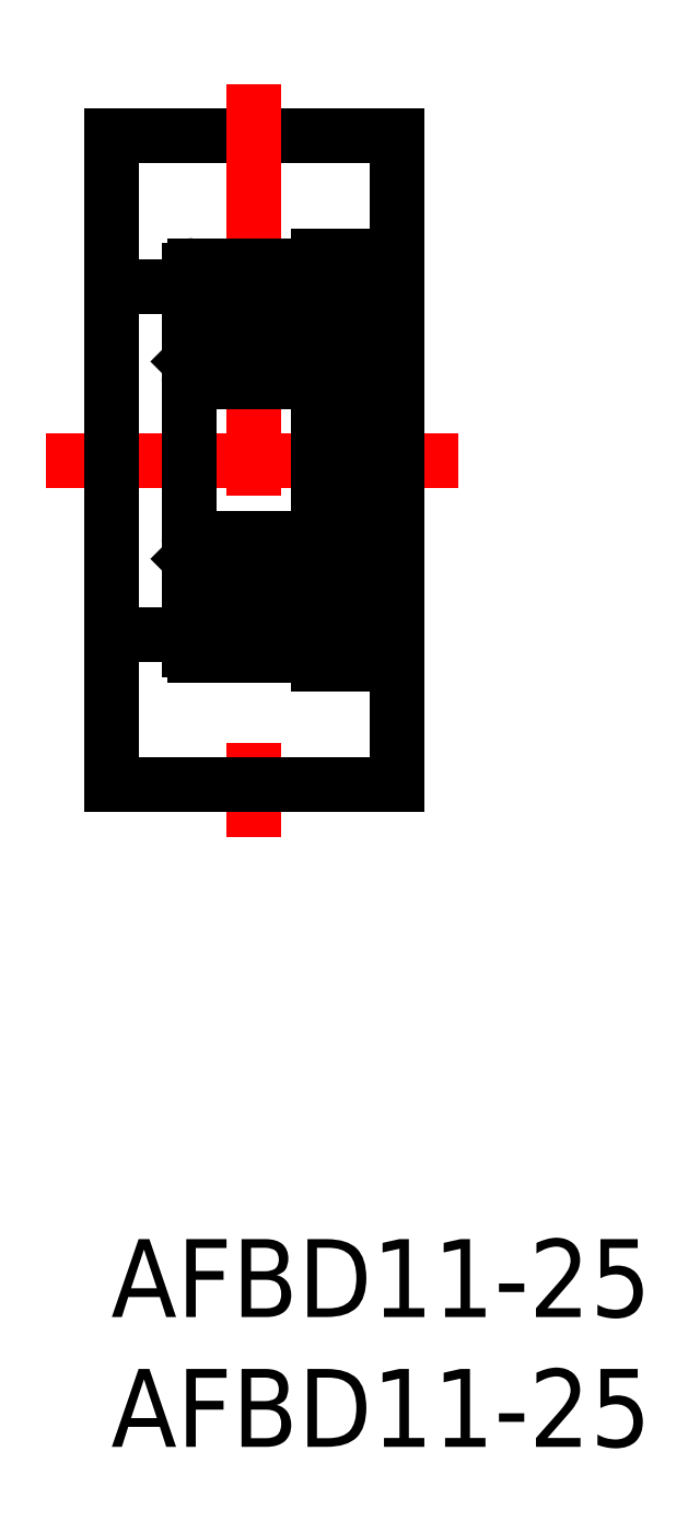
<metadata>
{"format":"dxf","ext":"dxf","renderer":"ezdxf+matplotlib","layout":"modelspace","background":"white","min_lineweight":24,"dpi":150}
</metadata>
<code>
0
SECTION
2
ENTITIES
0
TEXT
8
0
10
-2e-16
20
-3
30
0
40
3
1
AFBD11-25
11
0
21
0
31
0
73
     3
0
TEXT
8
0
10
-2e-16
20
-8
30
0
40
3
1
AFBD11-25
11
0
21
-5
31
0
73
     3
0
LINE
8
CENTER
10
-2.5
20
30
30
0
11
13.5
21
30
31
0
0
LINE
8
0
10
0
20
42.5
30
0
11
11
21
42.5
31
0
0
LINE
8
CENTER
10
5.5
20
44.5
30
0
11
5.5
21
15.5
31
0
0
LINE
8
0
10
0
20
42.5
30
0
11
0
21
17.5
31
0
0
LINE
8
0
10
0
20
17.5
30
0
11
11
21
17.5
31
0
0
LINE
8
0
10
11
20
42.5
30
0
11
11
21
17.5
31
0
0
LINE
8
0
10
0
20
36.7
30
0
11
3
21
36.7
31
0
0
LINE
8
0
10
0
20
23.3
30
0
11
3
21
23.3
31
0
0
LINE
8
0
10
9
20
37.85
30
0
11
9
21
22.15
31
0
0
LINE
8
0
10
8
20
37.85
30
0
11
8
21
22.15
31
0
0
LINE
8
0
10
9
20
37.5
30
0
11
11
21
37.5
31
0
0
LINE
8
0
10
8
20
37.85
30
0
11
9
21
37.85
31
0
0
LINE
8
0
10
9
20
22.5
30
0
11
11
21
22.5
31
0
0
LINE
8
0
10
8
20
22.15
30
0
11
9
21
22.15
31
0
0
ARC
8
0
10
3.2
20
33.2
30
0
40
0.2
50
180
51
270
0
ARC
8
0
10
3.2
20
37.3
30
0
40
0.2
50
90
51
180
0
CIRCLE
8
0
10
5.5
20
35.25
30
0
40
1.191
0
LINE
8
0
10
4.666
20
34.4
30
0
11
4
21
34.4
31
0
0
LINE
8
0
10
3.8
20
33.9
30
0
11
3.1
21
33.9
31
0
0
ARC
8
0
10
3.8
20
34
30
0
40
0.1
50
270
51
0
0
LINE
8
0
10
3.1
20
33.9
30
0
11
3
21
33.8
31
0
0
LINE
8
0
10
3.9
20
34.3
30
0
11
3.9
21
34
31
0
0
LINE
8
0
10
3.8
20
36.62
30
0
11
3.8
21
36.01
31
0
0
LINE
8
0
10
3.8
20
36.01
30
0
11
3.3
21
35.72
31
0
0
LINE
8
0
10
3.3
20
35.72
30
0
11
3.3
21
34.25
31
0
0
LINE
8
0
10
3.3
20
34.25
30
0
11
3.55
21
34.25
31
0
0
LINE
8
0
10
3.55
20
34.25
30
0
11
3.55
21
34.1
31
0
0
LINE
8
0
10
3.55
20
34.1
30
0
11
3.35
21
34.1
31
0
0
ARC
8
0
10
3.35
20
34.3
30
0
40
0.2
50
180
51
270
0
LINE
8
0
10
3.15
20
34.3
30
0
11
3.15
21
35.81
31
0
0
LINE
8
0
10
3.15
20
35.81
30
0
11
3.65
21
36.1
31
0
0
LINE
8
0
10
3.65
20
36.1
30
0
11
3.65
21
36.52
31
0
0
ARC
8
0
10
3.55
20
36.52
30
0
40
0.1
50
360
51
150
0
LINE
8
0
10
3.463
20
36.57
30
0
11
3.313
21
36.31
31
0
0
ARC
8
0
10
3.4
20
36.26
30
0
40
0.1
50
150
51
180
0
LINE
8
0
10
3.3
20
36.26
30
0
11
3.3
21
36.12
31
0
0
LINE
8
0
10
3.3
20
36.12
30
0
11
3.15
21
36.06
31
0
0
LINE
8
0
10
3.15
20
36.06
30
0
11
3.15
21
36.3
31
0
0
ARC
8
0
10
3.25
20
36.3
30
0
40
0.09997
50
150
51
180
0
LINE
8
0
10
3.163
20
36.35
30
0
11
3.333
21
36.64
31
0
0
ARC
8
0
10
3.55
20
36.52
30
0
40
0.25
50
0
51
150
0
LINE
8
0
10
4
20
34.4
30
0
11
3.9
21
34.3
31
0
0
LINE
8
0
10
4.666
20
36.1
30
0
11
3.9
21
36.1
31
0
0
LINE
8
0
10
3.25
20
36.6
30
0
11
3.1
21
36.6
31
0
0
LINE
8
0
10
3.1
20
36.6
30
0
11
3
21
36.7
31
0
0
LINE
8
0
10
3.9
20
36.1
30
0
11
3.8
21
36.2
31
0
0
LINE
8
0
10
3.333
20
36.74
30
0
11
3.25
21
36.6
31
0
0
ARC
8
0
10
3.55
20
36.62
30
0
40
0.25
50
0
51
150
0
LINE
8
0
10
7.8
20
33
30
0
11
3.2
21
33
31
0
0
LINE
8
0
10
7.8
20
37.5
30
0
11
3.2
21
37.5
31
0
0
ARC
8
0
10
7.8
20
33.2
30
0
40
0.2
50
270
51
0
0
ARC
8
0
10
7.8
20
37.3
30
0
40
0.2
50
0
51
90
0
LINE
8
0
10
6.334
20
34.4
30
0
11
7
21
34.4
31
0
0
LINE
8
0
10
7.2
20
33.9
30
0
11
7.9
21
33.9
31
0
0
ARC
8
0
10
7.2
20
34
30
0
40
0.1
50
180
51
270
0
LINE
8
0
10
7.9
20
33.9
30
0
11
8
21
33.8
31
0
0
LINE
8
0
10
7.1
20
34.3
30
0
11
7.1
21
34
31
0
0
LINE
8
0
10
7.2
20
36.62
30
0
11
7.2
21
36.01
31
0
0
LINE
8
0
10
7.2
20
36.01
30
0
11
7.7
21
35.72
31
0
0
LINE
8
0
10
7.7
20
35.72
30
0
11
7.7
21
34.25
31
0
0
LINE
8
0
10
7.7
20
34.25
30
0
11
7.45
21
34.25
31
0
0
LINE
8
0
10
7.45
20
34.25
30
0
11
7.45
21
34.1
31
0
0
LINE
8
0
10
7.45
20
34.1
30
0
11
7.65
21
34.1
31
0
0
ARC
8
0
10
7.65
20
34.3
30
0
40
0.2
50
270
51
3.277e-10
0
LINE
8
0
10
7.85
20
34.3
30
0
11
7.85
21
35.81
31
0
0
LINE
8
0
10
7.85
20
35.81
30
0
11
7.35
21
36.1
31
0
0
LINE
8
0
10
7.35
20
36.1
30
0
11
7.35
21
36.52
31
0
0
ARC
8
0
10
7.45
20
36.52
30
0
40
0.1
50
30
51
180
0
LINE
8
0
10
7.537
20
36.57
30
0
11
7.687
21
36.31
31
0
0
ARC
8
0
10
7.6
20
36.26
30
0
40
0.1
50
0.001306
51
30
0
LINE
8
0
10
7.7
20
36.26
30
0
11
7.7
21
36.12
31
0
0
LINE
8
0
10
7.7
20
36.12
30
0
11
7.85
21
36.06
31
0
0
LINE
8
0
10
7.85
20
36.06
30
0
11
7.85
21
36.3
31
0
0
ARC
8
0
10
7.75
20
36.3
30
0
40
0.09997
50
0.004126
51
30
0
LINE
8
0
10
7.837
20
36.35
30
0
11
7.667
21
36.64
31
0
0
ARC
8
0
10
7.45
20
36.52
30
0
40
0.25
50
30
51
180
0
LINE
8
0
10
7
20
34.4
30
0
11
7.1
21
34.3
31
0
0
LINE
8
0
10
6.334
20
36.1
30
0
11
7.1
21
36.1
31
0
0
LINE
8
0
10
7.75
20
36.6
30
0
11
7.9
21
36.6
31
0
0
LINE
8
0
10
7.9
20
36.6
30
0
11
8
21
36.7
31
0
0
LINE
8
0
10
7.1
20
36.1
30
0
11
7.2
21
36.2
31
0
0
LINE
8
0
10
7.667
20
36.74
30
0
11
7.75
21
36.6
31
0
0
ARC
8
0
10
7.45
20
36.62
30
0
40
0.25
50
30
51
180
0
LINE
8
0
10
3
20
37.3
30
0
11
3
21
22.7
31
0
0
ARC
8
0
10
3.2
20
26.8
30
0
40
0.2
50
90
51
180
0
ARC
8
0
10
3.2
20
22.7
30
0
40
0.2
50
180
51
270
0
CIRCLE
8
0
10
5.5
20
24.75
30
0
40
1.191
0
LINE
8
0
10
4.666
20
25.6
30
0
11
4
21
25.6
31
0
0
LINE
8
0
10
3.8
20
26.1
30
0
11
3.1
21
26.1
31
0
0
ARC
8
0
10
3.8
20
26
30
0
40
0.1
50
0
51
90
0
LINE
8
0
10
3.1
20
26.1
30
0
11
3
21
26.2
31
0
0
LINE
8
0
10
3.9
20
25.7
30
0
11
3.9
21
26
31
0
0
LINE
8
0
10
3.8
20
23.38
30
0
11
3.8
21
23.99
31
0
0
LINE
8
0
10
3.8
20
23.99
30
0
11
3.3
21
24.28
31
0
0
LINE
8
0
10
3.3
20
24.28
30
0
11
3.3
21
25.75
31
0
0
LINE
8
0
10
3.3
20
25.75
30
0
11
3.55
21
25.75
31
0
0
LINE
8
0
10
3.55
20
25.75
30
0
11
3.55
21
25.9
31
0
0
LINE
8
0
10
3.55
20
25.9
30
0
11
3.35
21
25.9
31
0
0
ARC
8
0
10
3.35
20
25.7
30
0
40
0.2
50
90
51
180
0
LINE
8
0
10
3.15
20
25.7
30
0
11
3.15
21
24.19
31
0
0
LINE
8
0
10
3.15
20
24.19
30
0
11
3.65
21
23.9
31
0
0
LINE
8
0
10
3.65
20
23.9
30
0
11
3.65
21
23.48
31
0
0
ARC
8
0
10
3.55
20
23.48
30
0
40
0.1
50
210
51
2.036e-12
0
LINE
8
0
10
3.463
20
23.43
30
0
11
3.313
21
23.69
31
0
0
ARC
8
0
10
3.4
20
23.74
30
0
40
0.1
50
180
51
210
0
LINE
8
0
10
3.3
20
23.74
30
0
11
3.3
21
23.88
31
0
0
LINE
8
0
10
3.3
20
23.88
30
0
11
3.15
21
23.94
31
0
0
LINE
8
0
10
3.15
20
23.94
30
0
11
3.15
21
23.7
31
0
0
ARC
8
0
10
3.25
20
23.7
30
0
40
0.09997
50
180
51
210
0
LINE
8
0
10
3.163
20
23.65
30
0
11
3.333
21
23.36
31
0
0
ARC
8
0
10
3.55
20
23.48
30
0
40
0.25
50
210
51
0
0
LINE
8
0
10
4
20
25.6
30
0
11
3.9
21
25.7
31
0
0
LINE
8
0
10
4.666
20
23.9
30
0
11
3.9
21
23.9
31
0
0
LINE
8
0
10
3.25
20
23.4
30
0
11
3.1
21
23.4
31
0
0
LINE
8
0
10
3.1
20
23.4
30
0
11
3
21
23.3
31
0
0
LINE
8
0
10
3.9
20
23.9
30
0
11
3.8
21
23.8
31
0
0
LINE
8
0
10
3.333
20
23.26
30
0
11
3.25
21
23.4
31
0
0
ARC
8
0
10
3.55
20
23.38
30
0
40
0.25
50
210
51
0
0
LINE
8
0
10
7.8
20
27
30
0
11
3.2
21
27
31
0
0
LINE
8
0
10
7.8
20
22.5
30
0
11
3.2
21
22.5
31
0
0
ARC
8
0
10
7.8
20
26.8
30
0
40
0.2
50
0
51
90
0
ARC
8
0
10
7.8
20
22.7
30
0
40
0.2
50
270
51
0
0
LINE
8
0
10
6.334
20
25.6
30
0
11
7
21
25.6
31
0
0
LINE
8
0
10
7.2
20
26.1
30
0
11
7.9
21
26.1
31
0
0
ARC
8
0
10
7.2
20
26
30
0
40
0.1
50
90
51
180
0
LINE
8
0
10
7.9
20
26.1
30
0
11
8
21
26.2
31
0
0
LINE
8
0
10
7.1
20
25.7
30
0
11
7.1
21
26
31
0
0
LINE
8
0
10
7.2
20
23.38
30
0
11
7.2
21
23.99
31
0
0
LINE
8
0
10
7.2
20
23.99
30
0
11
7.7
21
24.28
31
0
0
LINE
8
0
10
7.7
20
24.28
30
0
11
7.7
21
25.75
31
0
0
LINE
8
0
10
7.7
20
25.75
30
0
11
7.45
21
25.75
31
0
0
LINE
8
0
10
7.45
20
25.75
30
0
11
7.45
21
25.9
31
0
0
LINE
8
0
10
7.45
20
25.9
30
0
11
7.65
21
25.9
31
0
0
ARC
8
0
10
7.65
20
25.7
30
0
40
0.2
50
360
51
90
0
LINE
8
0
10
7.85
20
25.7
30
0
11
7.85
21
24.19
31
0
0
LINE
8
0
10
7.85
20
24.19
30
0
11
7.35
21
23.9
31
0
0
LINE
8
0
10
7.35
20
23.9
30
0
11
7.35
21
23.48
31
0
0
ARC
8
0
10
7.45
20
23.48
30
0
40
0.1
50
180
51
330
0
LINE
8
0
10
7.537
20
23.43
30
0
11
7.687
21
23.69
31
0
0
ARC
8
0
10
7.6
20
23.74
30
0
40
0.1
50
330
51
360
0
LINE
8
0
10
7.7
20
23.74
30
0
11
7.7
21
23.88
31
0
0
LINE
8
0
10
7.7
20
23.88
30
0
11
7.85
21
23.94
31
0
0
LINE
8
0
10
7.85
20
23.94
30
0
11
7.85
21
23.7
31
0
0
ARC
8
0
10
7.75
20
23.7
30
0
40
0.09997
50
330
51
360
0
LINE
8
0
10
7.837
20
23.65
30
0
11
7.667
21
23.36
31
0
0
ARC
8
0
10
7.45
20
23.48
30
0
40
0.25
50
180
51
330
0
LINE
8
0
10
7
20
25.6
30
0
11
7.1
21
25.7
31
0
0
LINE
8
0
10
6.334
20
23.9
30
0
11
7.1
21
23.9
31
0
0
LINE
8
0
10
7.75
20
23.4
30
0
11
7.9
21
23.4
31
0
0
LINE
8
0
10
7.9
20
23.4
30
0
11
8
21
23.3
31
0
0
LINE
8
0
10
7.1
20
23.9
30
0
11
7.2
21
23.8
31
0
0
LINE
8
0
10
7.667
20
23.26
30
0
11
7.75
21
23.4
31
0
0
ARC
8
0
10
7.45
20
23.38
30
0
40
0.25
50
180
51
330
0
LINE
8
0
10
8
20
35.95
30
0
11
9
21
35.95
31
0
0
LINE
8
0
10
8
20
25.75
30
0
11
9
21
25.75
31
0
0
ENDSEC
0
EOF

</code>
